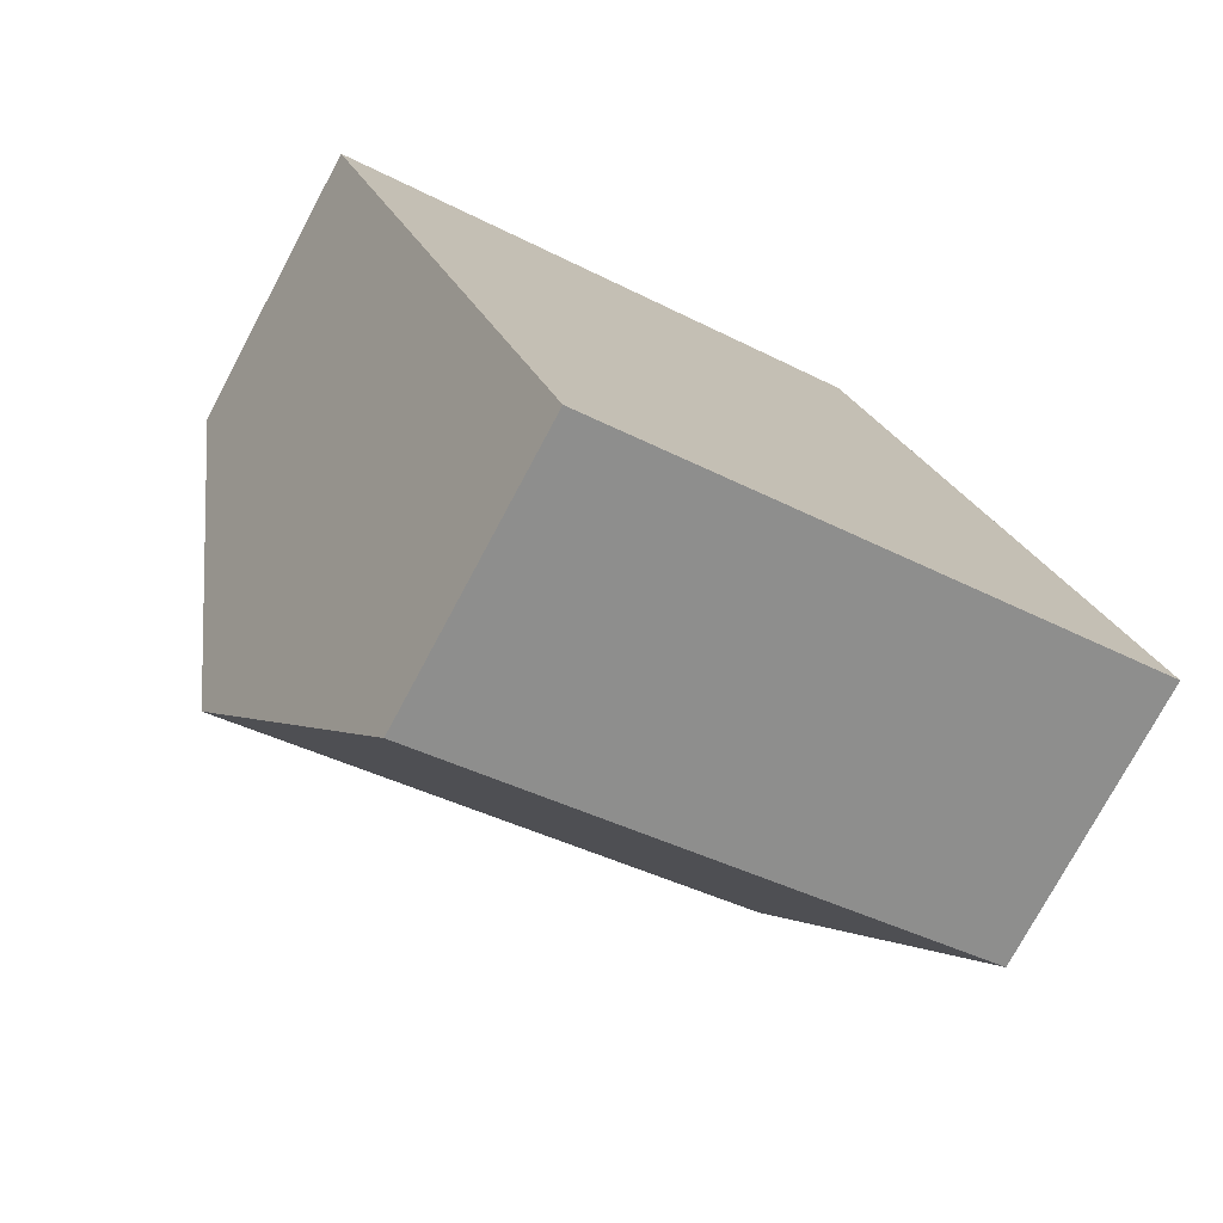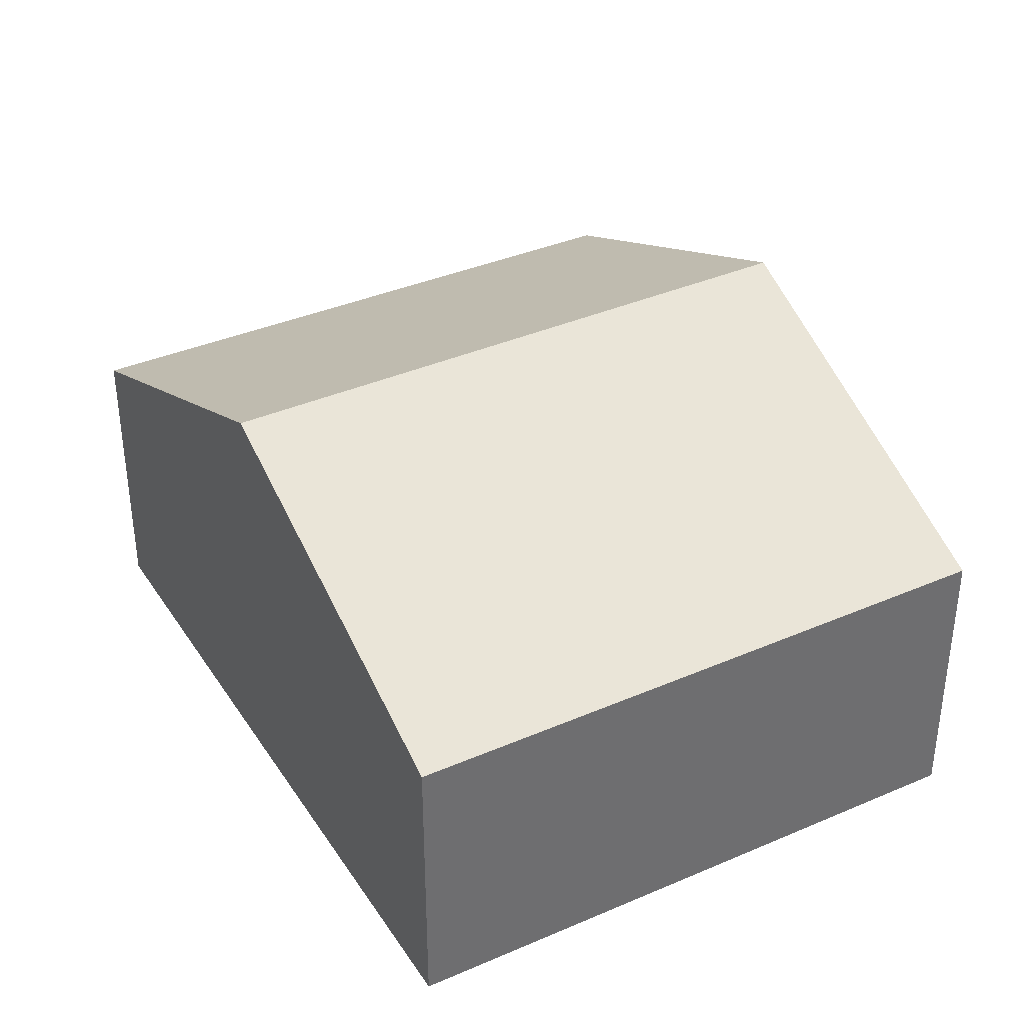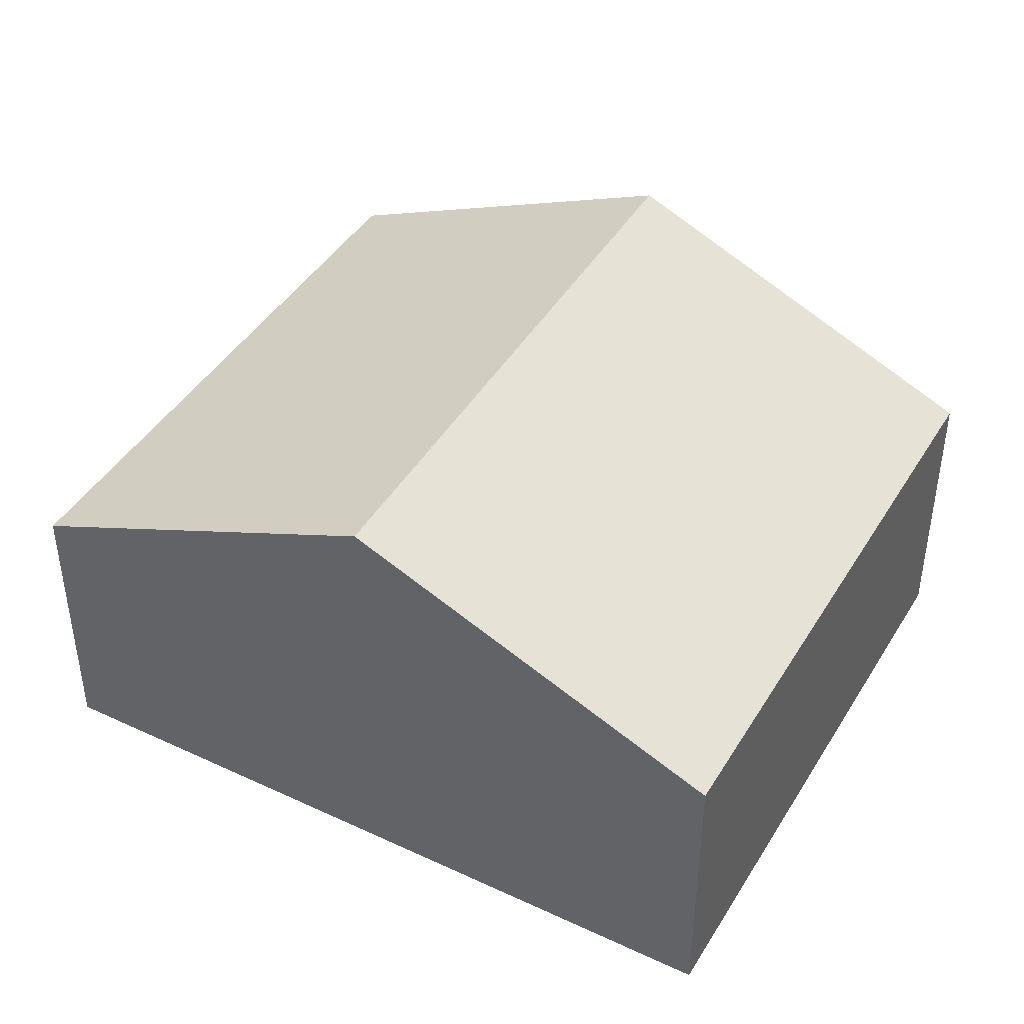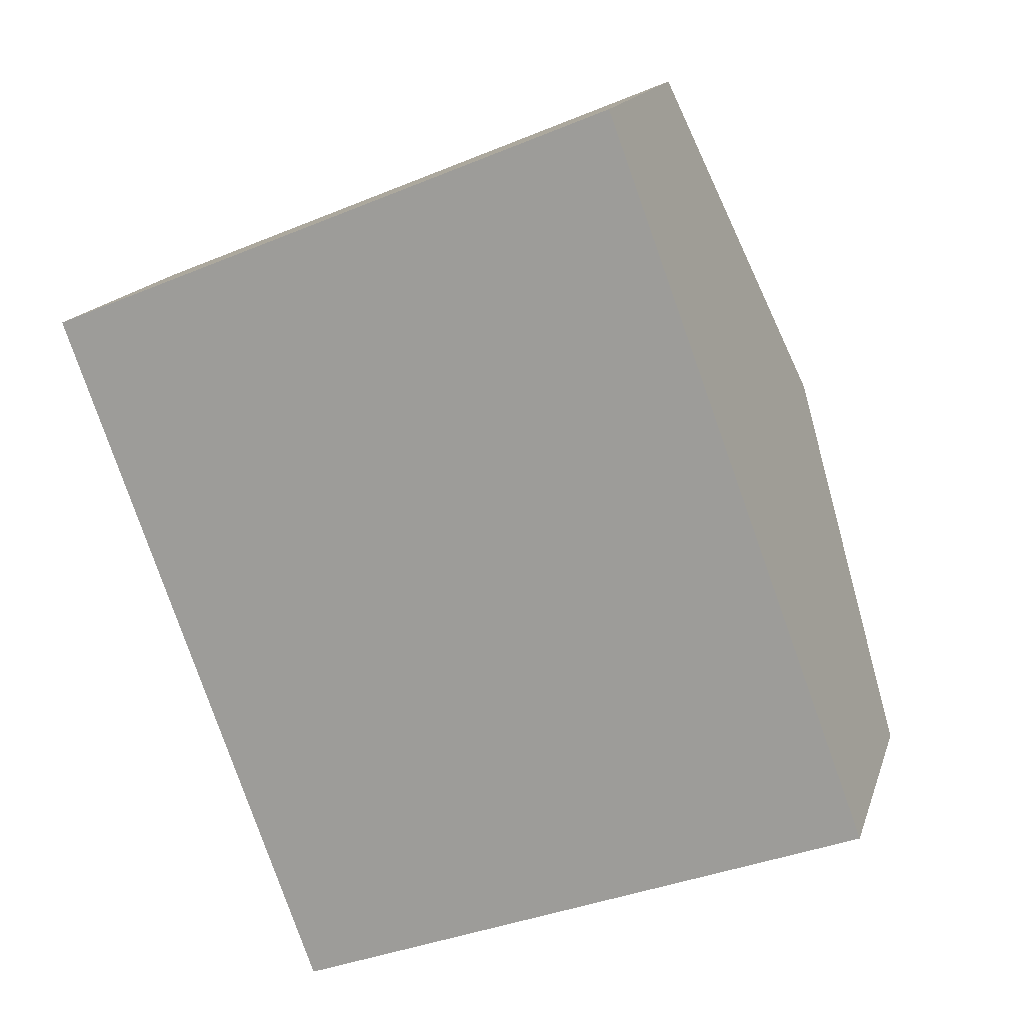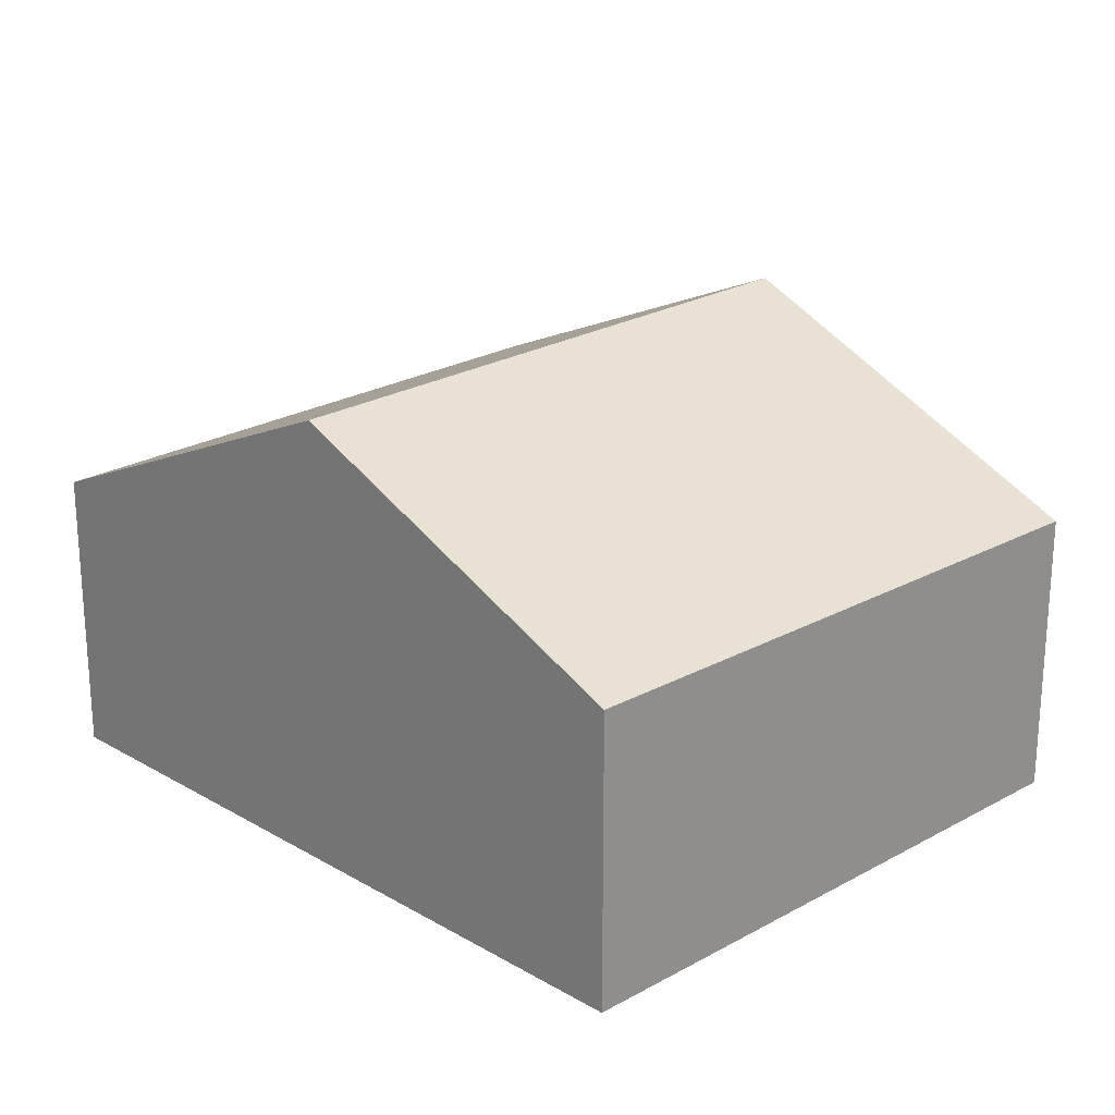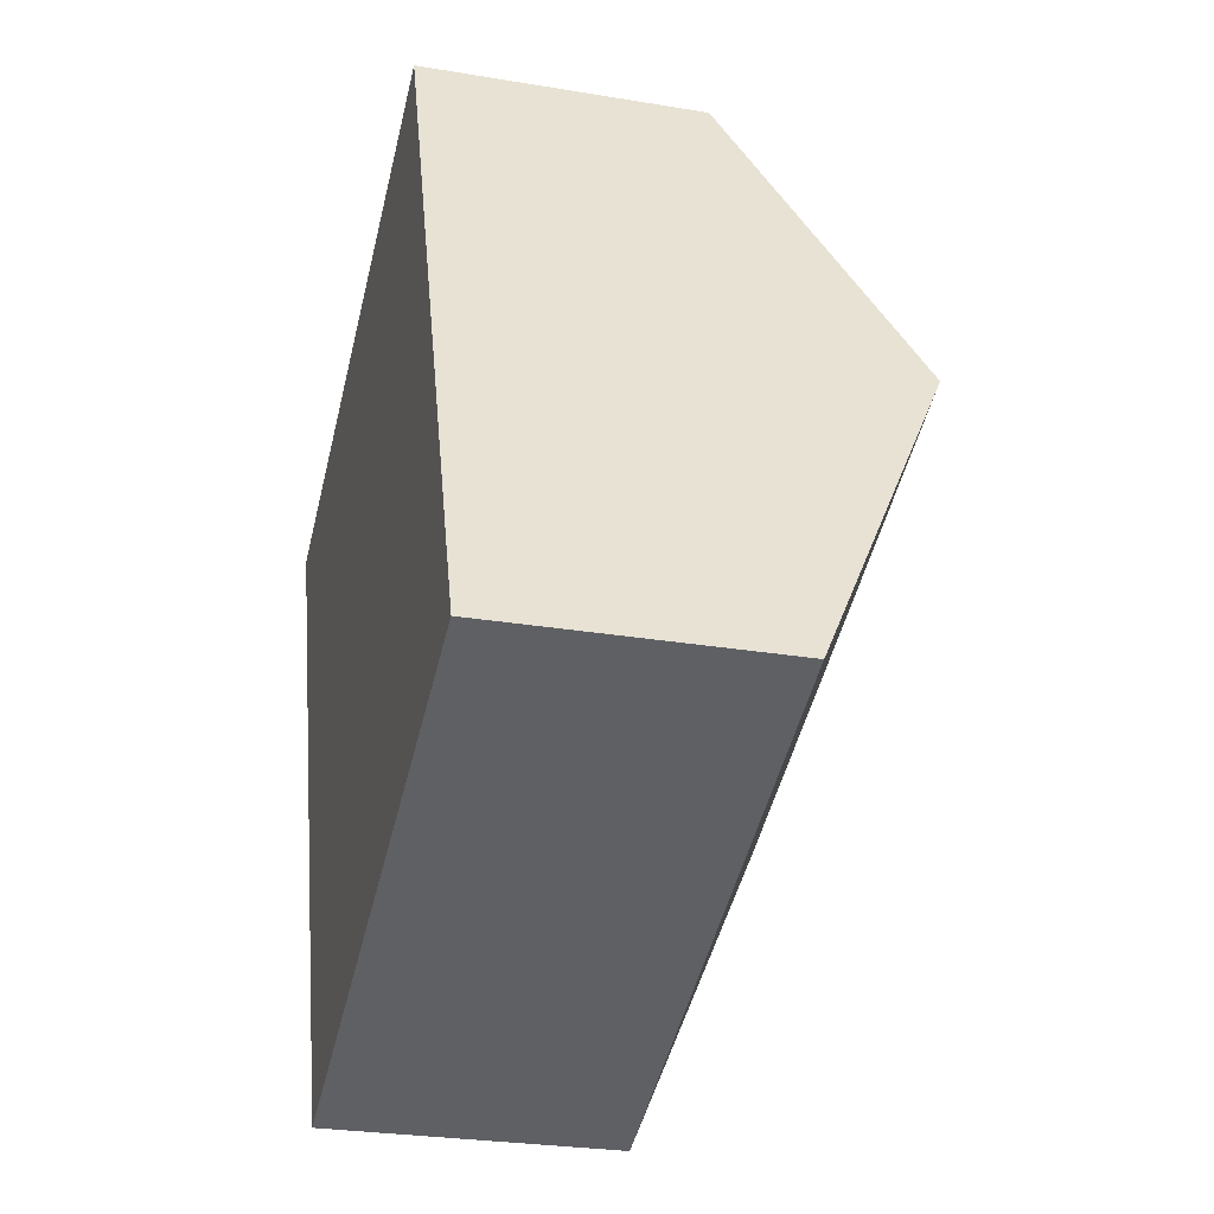
<metadata>
{"format":"obj","ext":"obj","renderer":"f3d","projection":"perspective","resolution":1024,"background":"white","views":[{"elev":-75.6,"azim":-28.1,"up":"+Z"},{"elev":38.0,"azim":130.3,"up":"+Y"},{"elev":44.1,"azim":98.4,"up":"+Y"},{"elev":15.7,"azim":14.8,"up":"+Z"},{"elev":23.2,"azim":-65.4,"up":"+Y"},{"elev":-27.3,"azim":75.5,"up":"+Z"}]}
</metadata>
<code>
v  4.906 1.704 -2.814
v  0.741 2.667 -2.027
v  4.136 2.667 -0.735
v  1.503 1.704 -4.109
v  0 1.73 1.059e-16
v  3.359 1.695 1.364
v  1.503 2.516e-16 -4.109
v  0.741 1.241e-16 -2.027
v  0 0 0
v  3.359 -8.352e-17 1.364
v  4.136 4.501e-17 -0.735
v  4.906 1.723e-16 -2.814
g defaultobject
f 1 2 3
f 2 1 4
f 5 3 2
f 3 5 6
f 7 2 4
f 2 7 8
f 2 8 5
f 5 8 9
f 9 6 5
f 6 9 10
f 10 3 6
f 3 10 11
f 3 11 1
f 1 11 12
f 12 4 1
f 4 12 7
f 8 10 9
f 10 8 7
f 10 7 11
f 11 7 12

</code>
